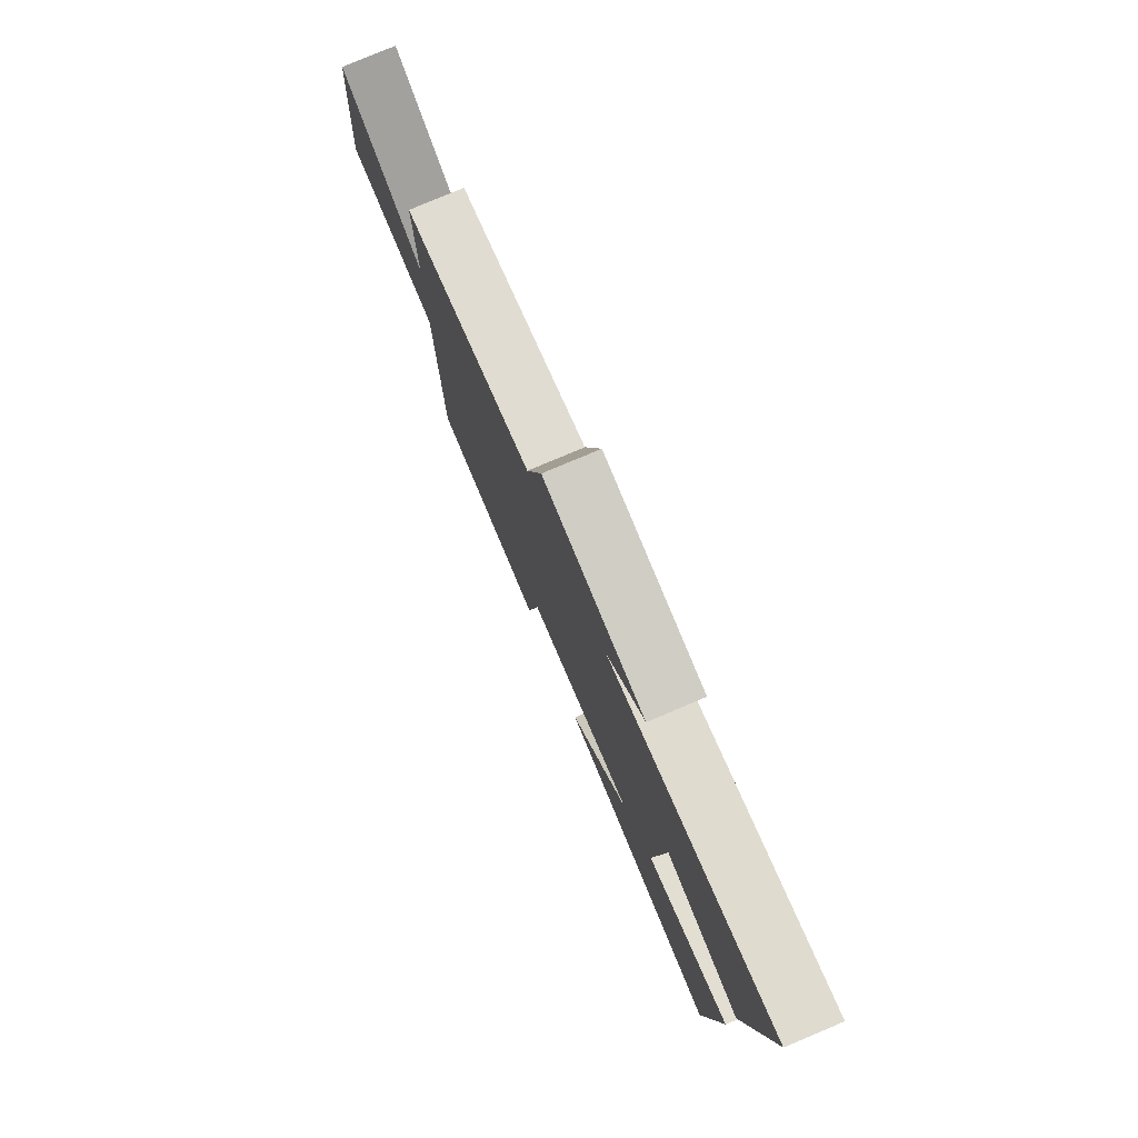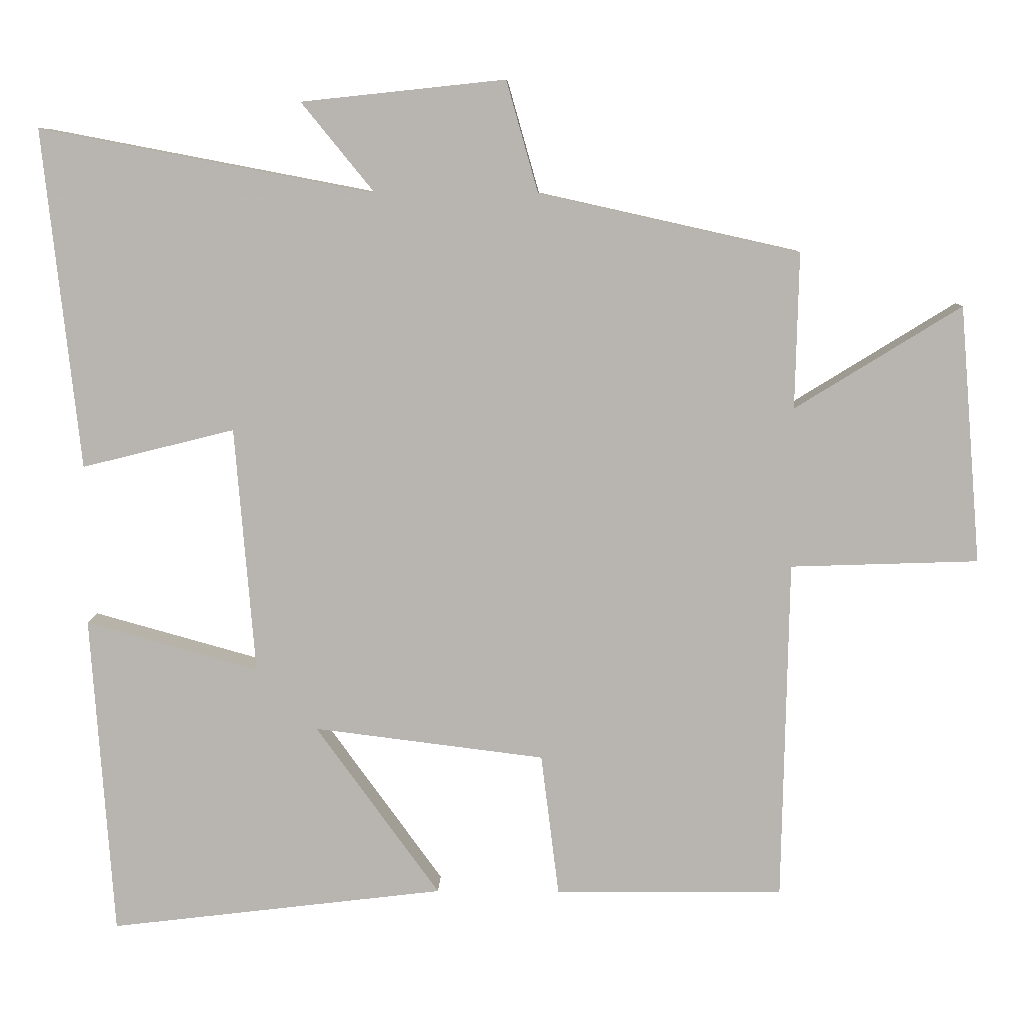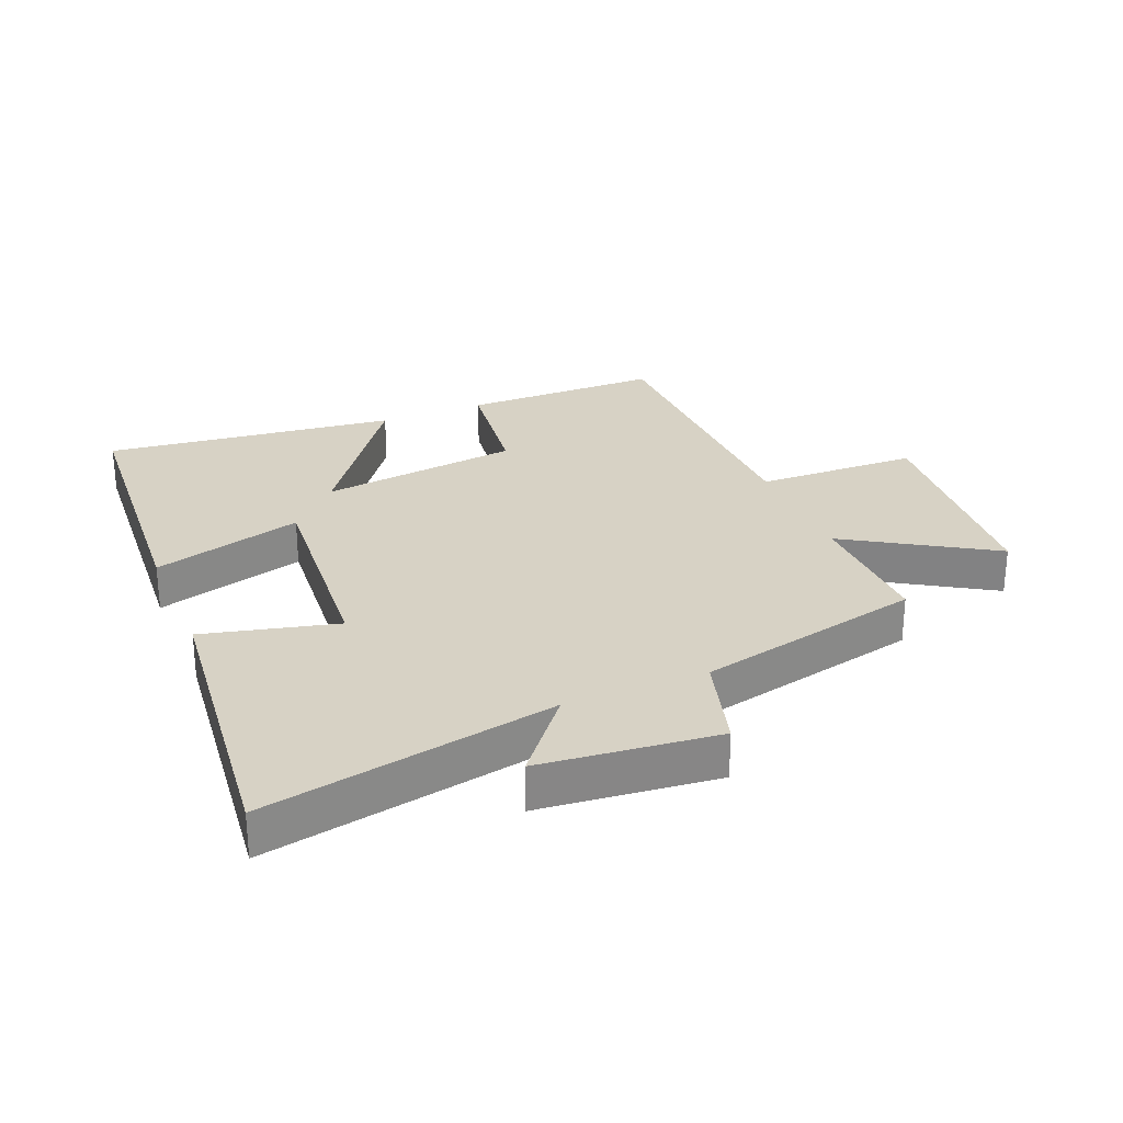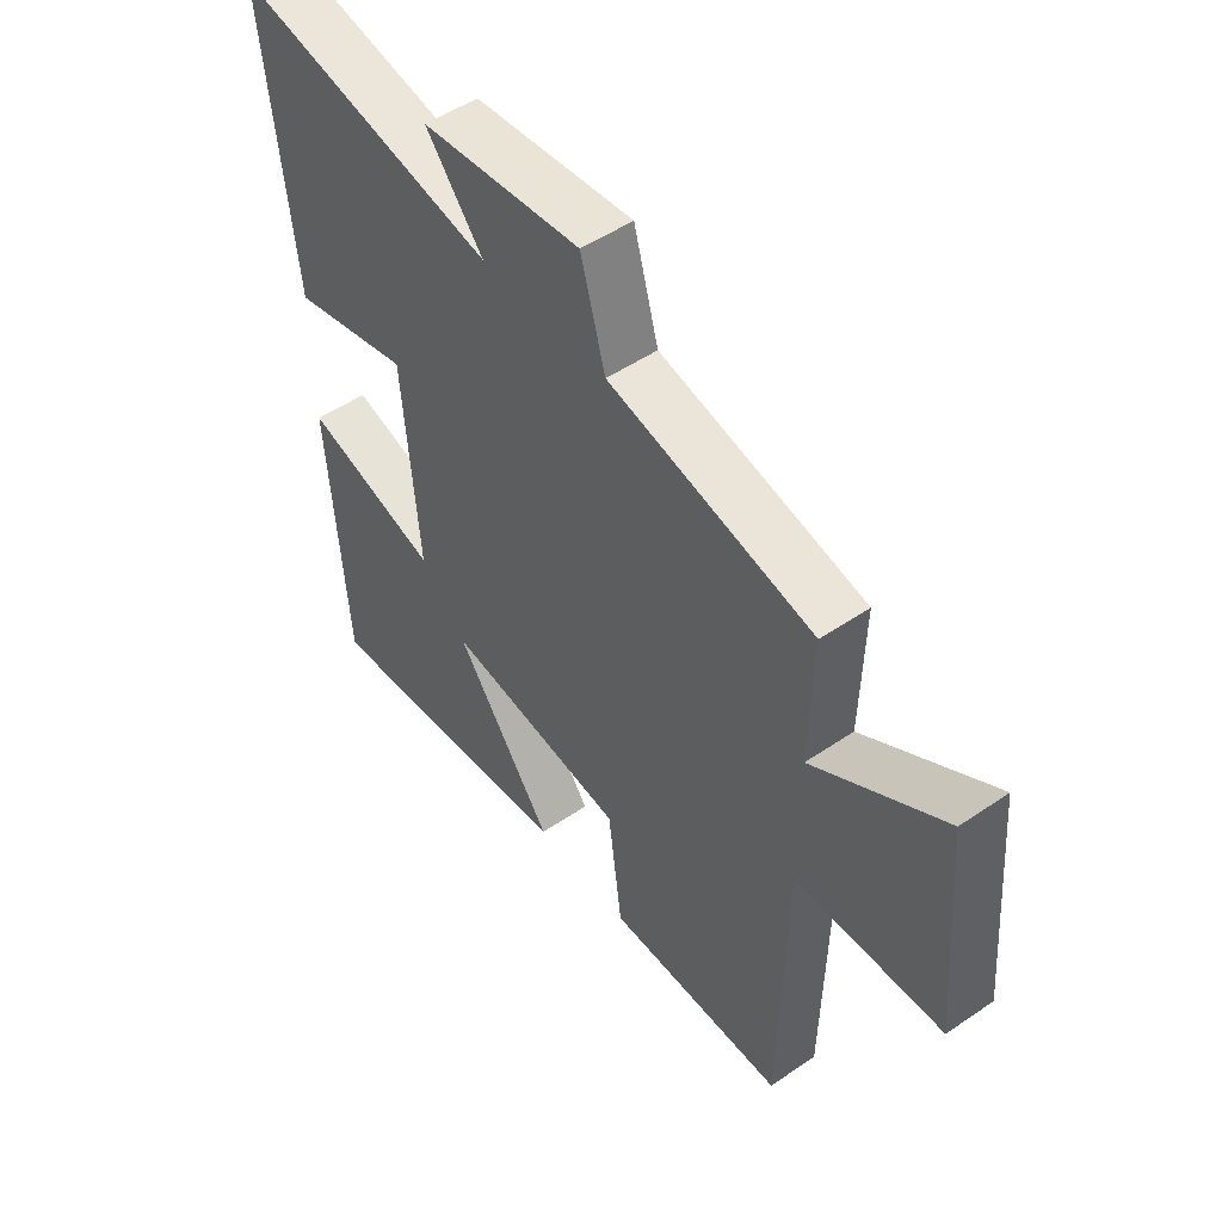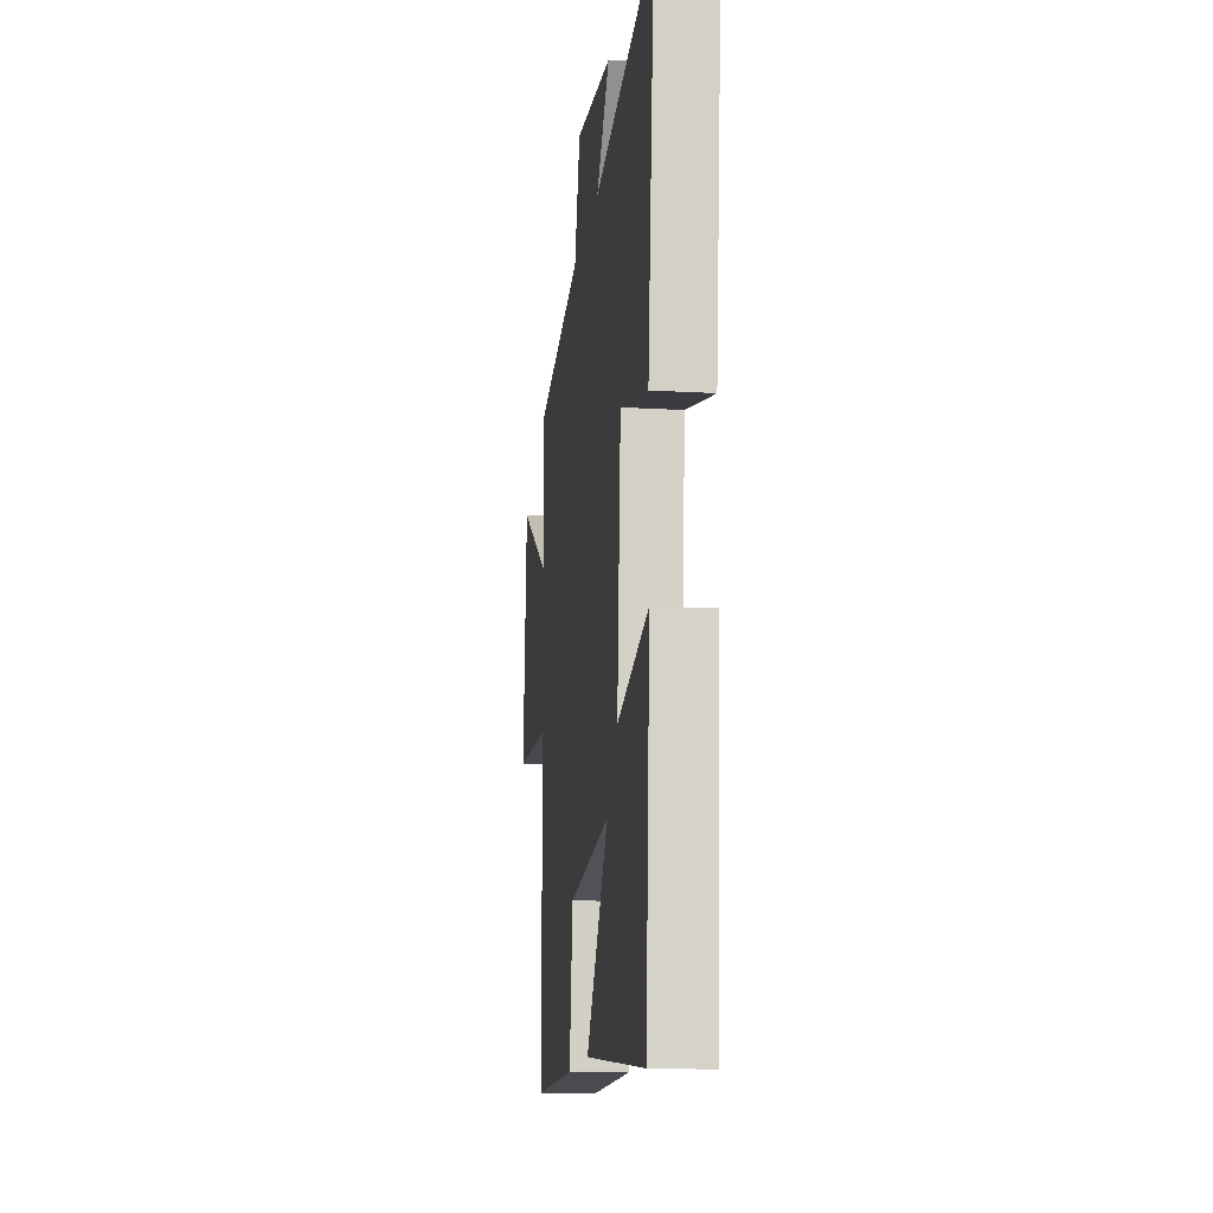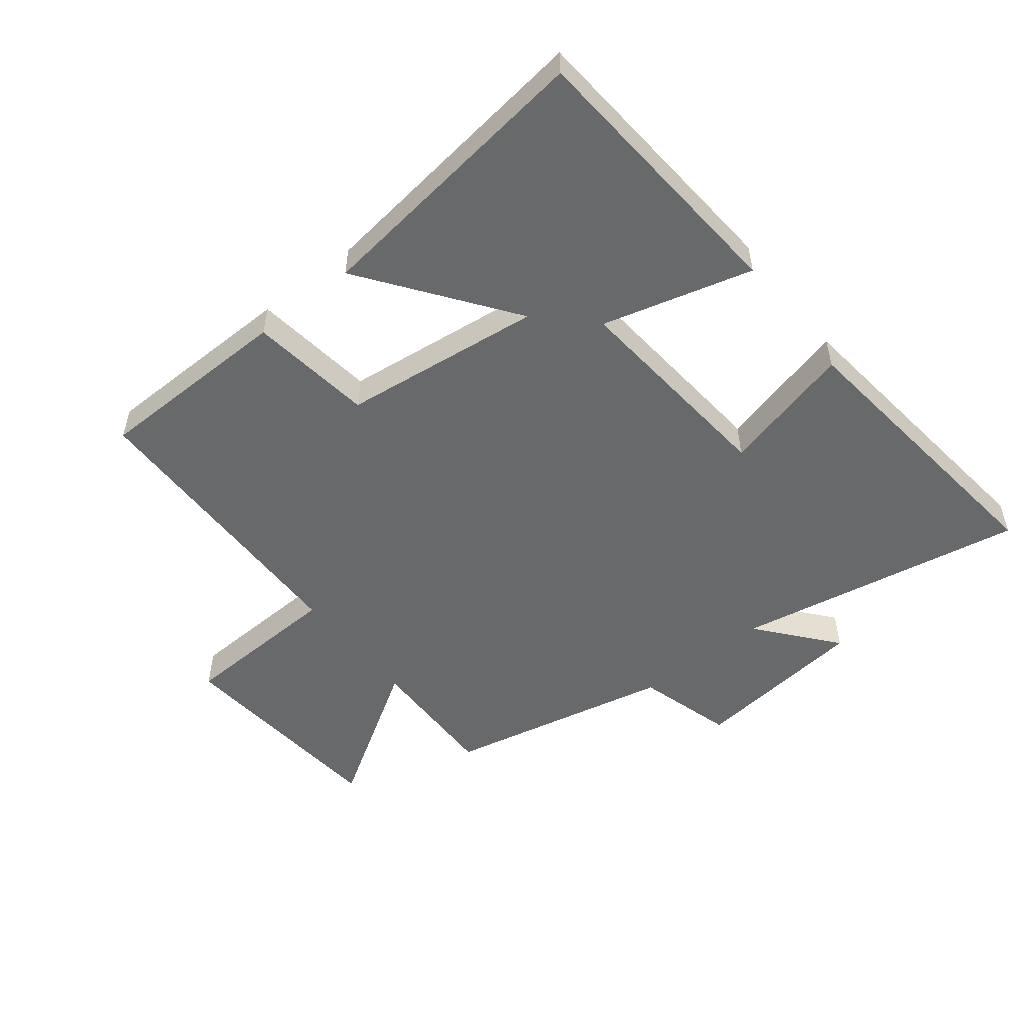
<metadata>
{"format":"obj","ext":"obj","renderer":"f3d","projection":"perspective","resolution":1024,"background":"white","views":[{"elev":78.5,"azim":-112.9,"up":"+Z"},{"elev":8.4,"azim":1.7,"up":"+Z"},{"elev":27.6,"azim":-22.6,"up":"+Y"},{"elev":50.6,"azim":53.2,"up":"+Z"},{"elev":-14.6,"azim":-97.3,"up":"+Z"},{"elev":-52.6,"azim":-141.4,"up":"+Y"}]}
</metadata>
<code>
v -0.469 0.07 -0.557
v -0.5 0.07 -0.108
v -0.259 0.07 -0.175
v -0.287 0.07 0.169
v -0.5 0.07 0.116
v -0.551 0.07 0.589
v -0.084 0.07 0.5
v -0.186 0.07 0.625
v 0.098 0.07 0.655
v 0.142 0.07 0.5
v 0.505 0.07 0.419
v 0.5 0.07 0.202
v 0.731 0.07 0.345
v 0.761 0.07 -0.013
v 0.5 0.07 -0.022
v 0.491 0.07 -0.497
v 0.173 0.07 -0.5
v 0.148 0.07 -0.301
v -0.174 0.07 -0.261
v -0.001 0.07 -0.5
v -0.469 0 -0.557
v -0.5 0 -0.108
v -0.259 0 -0.175
v -0.287 0 0.169
v -0.5 0 0.116
v -0.551 0 0.589
v -0.084 0 0.5
v -0.186 0 0.625
v 0.098 0 0.655
v 0.142 0 0.5
v 0.505 0 0.419
v 0.5 0 0.202
v 0.731 0 0.345
v 0.761 0 -0.013
v 0.5 0 -0.022
v 0.491 0 -0.497
v 0.173 0 -0.5
v 0.148 0 -0.301
v -0.174 0 -0.261
v -0.001 0 -0.5
f 19 20 1 2
f 18 19 2 3
f 15 16 17 18
f 15 18 3 4
f 12 13 14 15
f 12 15 4
f 10 11 12 4
f 7 8 9 10
f 7 10 4 5
f 5 6 7
f 22 21 40 39
f 23 22 39 38
f 38 37 36 35
f 24 23 38 35
f 35 34 33 32
f 24 35 32
f 24 32 31 30
f 30 29 28 27
f 25 24 30 27
f 27 26 25
f 1 21 22 2
f 2 22 23 3
f 3 23 24 4
f 4 24 25 5
f 5 25 26 6
f 6 26 27 7
f 7 27 28 8
f 8 28 29 9
f 9 29 30 10
f 10 30 31 11
f 11 31 32 12
f 12 32 33 13
f 13 33 34 14
f 14 34 35 15
f 15 35 36 16
f 16 36 37 17
f 17 37 38 18
f 18 38 39 19
f 19 39 40 20
f 20 40 21 1

</code>
